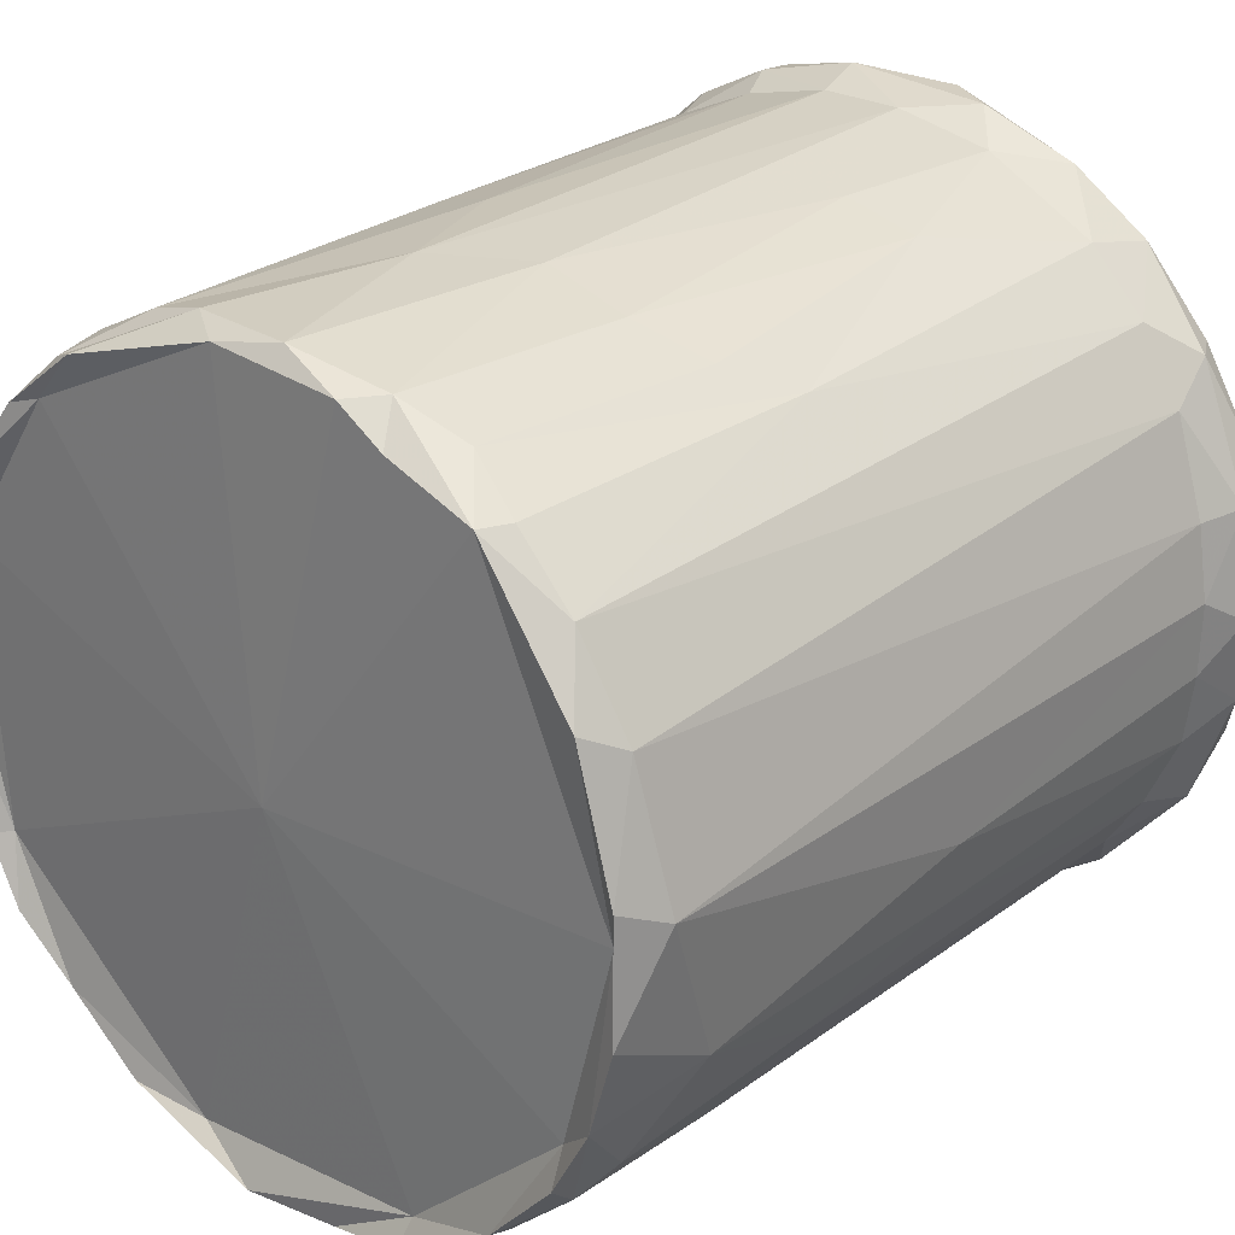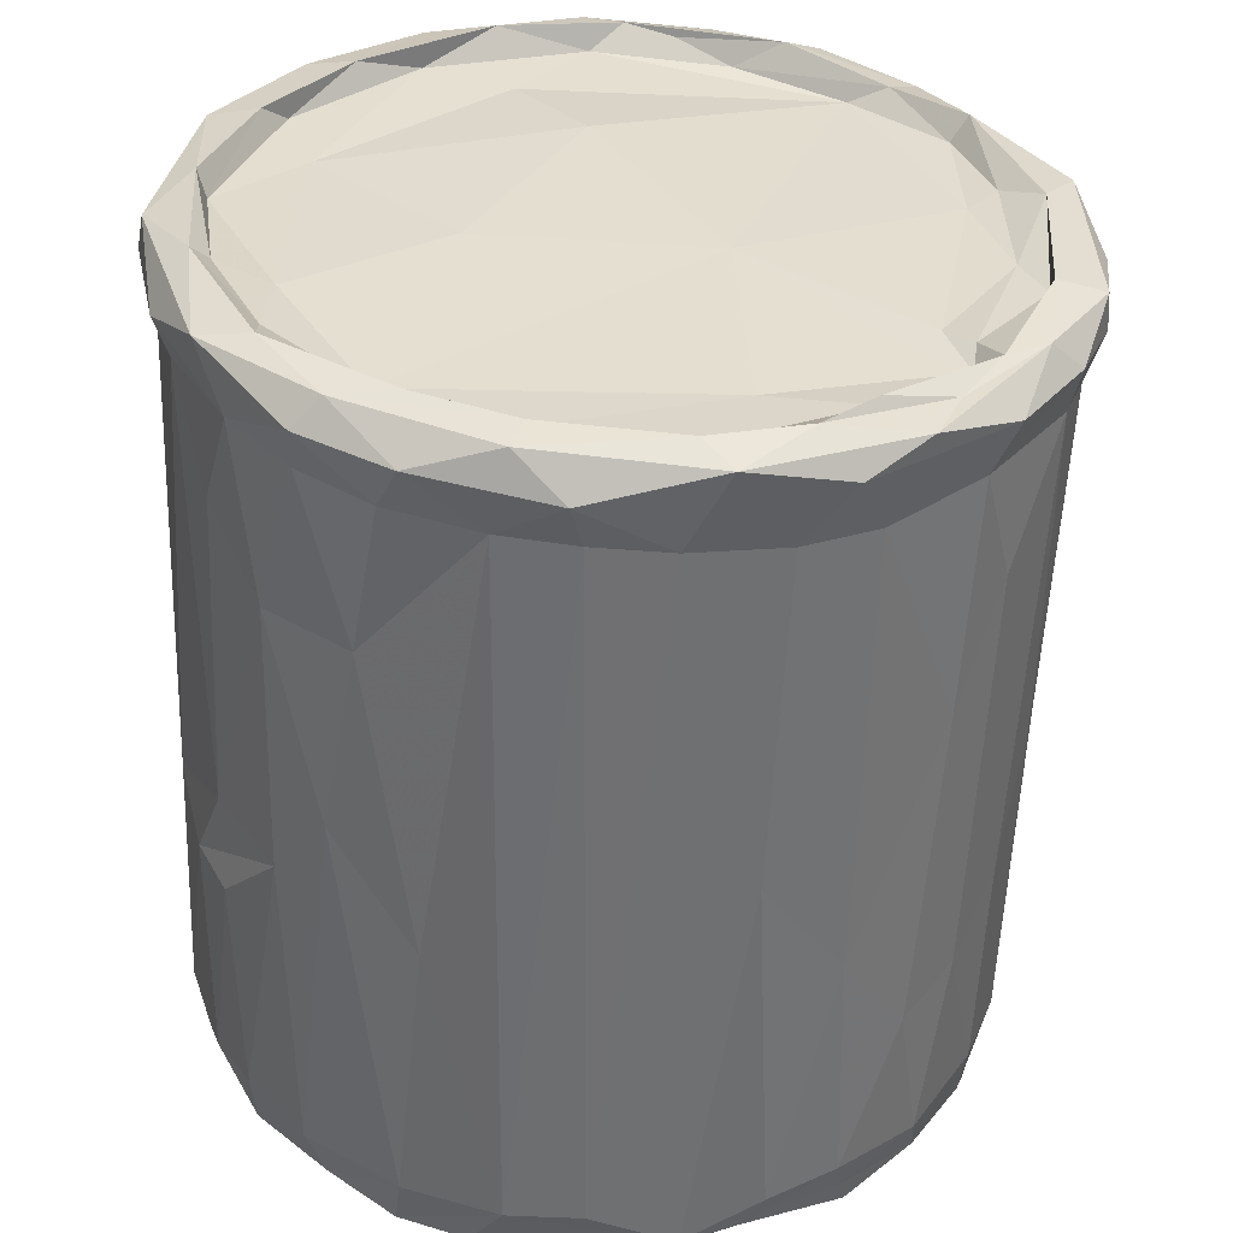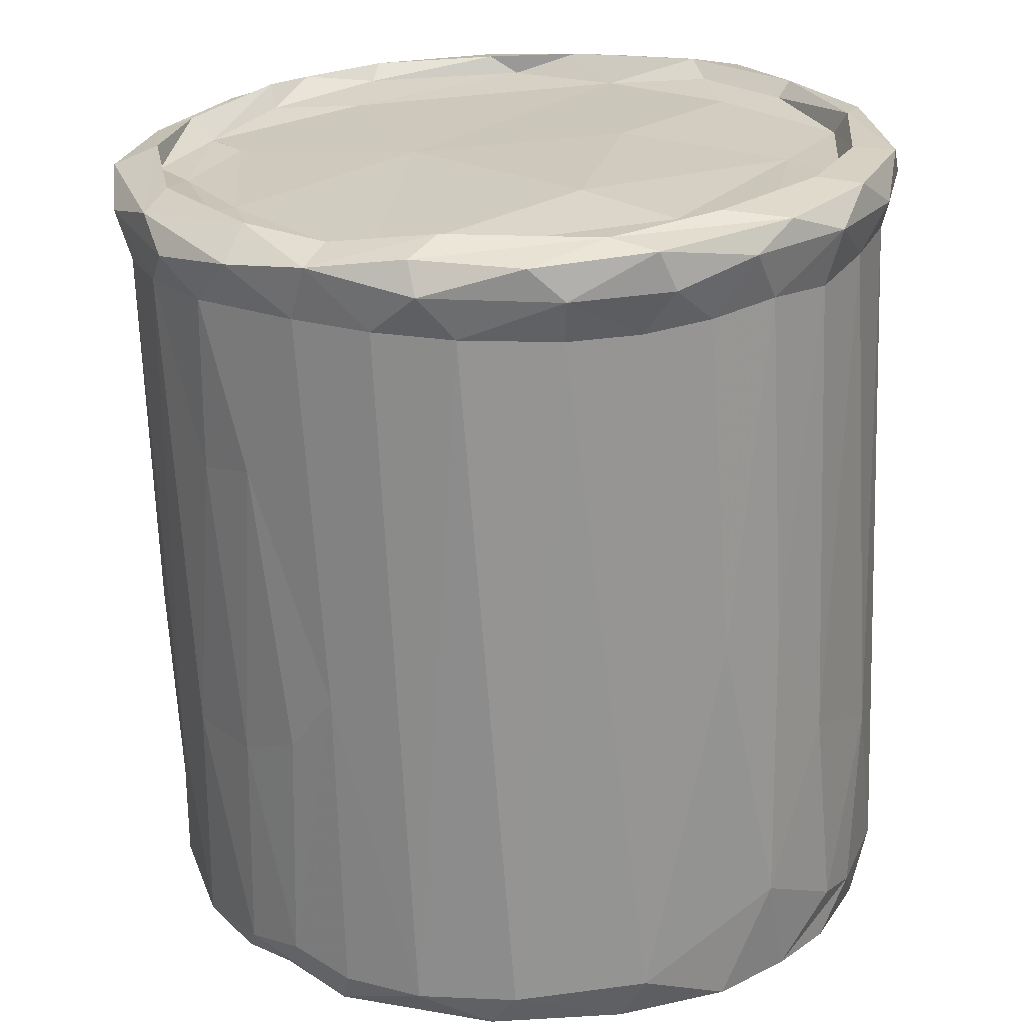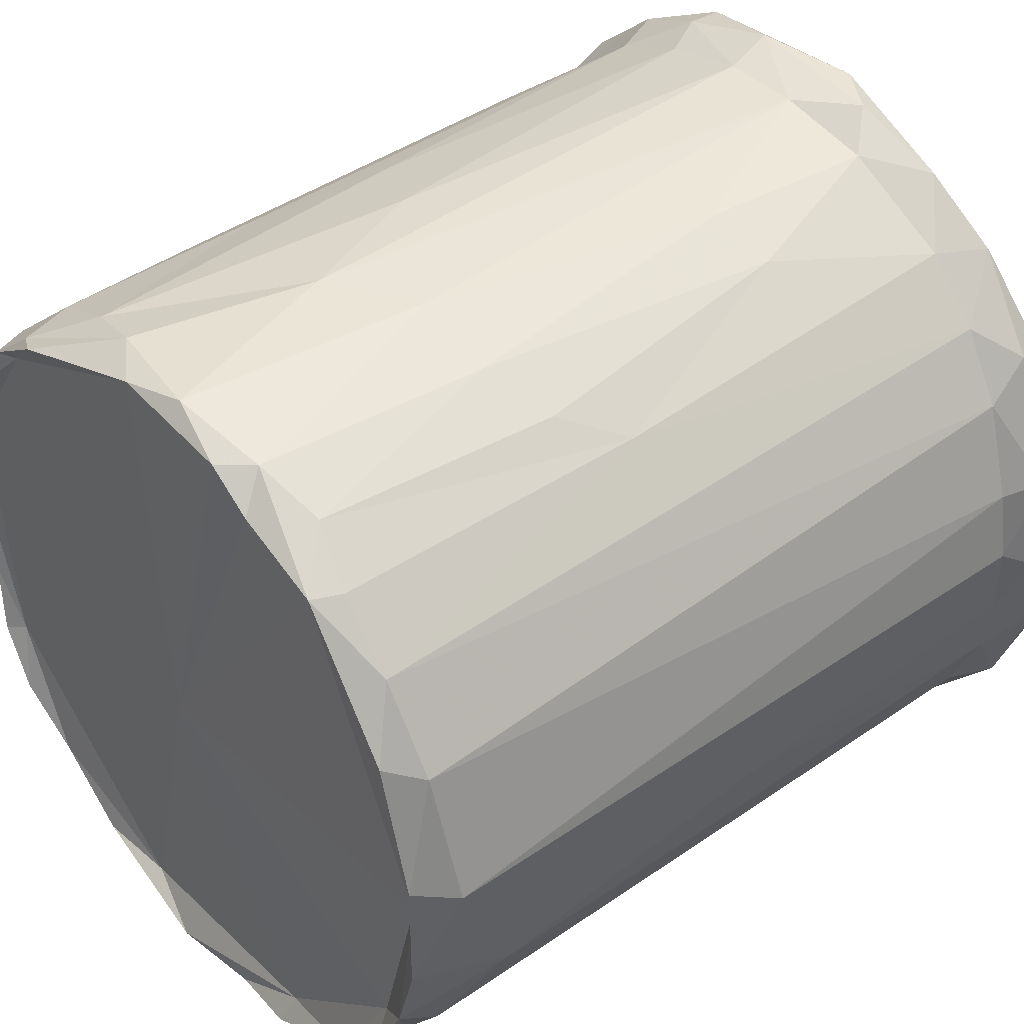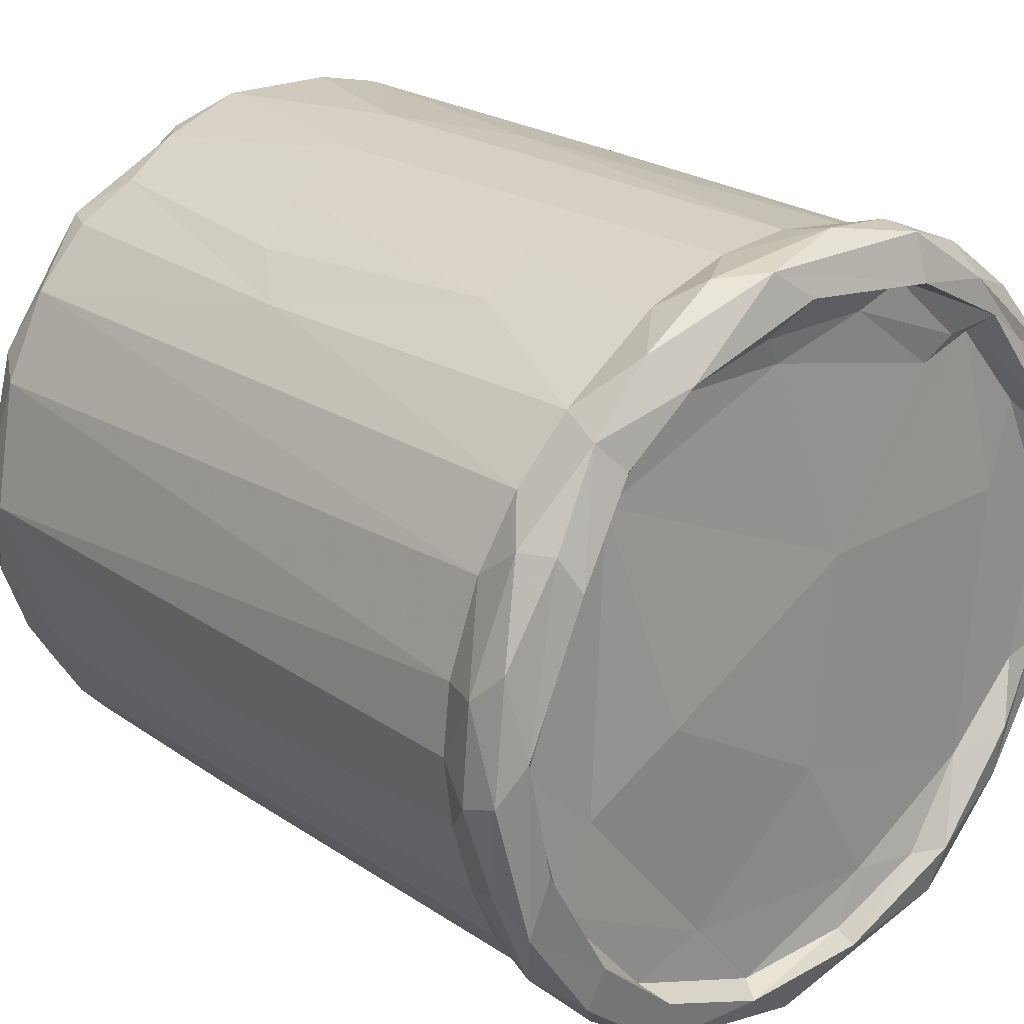
<metadata>
{"format":"obj","ext":"obj","renderer":"f3d","projection":"perspective","resolution":1024,"background":"white","views":[{"elev":24.1,"azim":-138.4,"up":"+Y"},{"elev":35.3,"azim":84.2,"up":"+Z"},{"elev":22.5,"azim":-110.7,"up":"+Z"},{"elev":40.0,"azim":-129.3,"up":"+Y"},{"elev":27.3,"azim":-42.8,"up":"+Y"}]}
</metadata>
<code>
v 0.01441 0.01636 0.01156
v 0.0171 0.01249 -0.01212
v -0.01477 0.01708 0.0213
v 0.01778 -0.01133 0.01924
v -0.008395 0.01742 -0.02272
v 0.01586 0.01369 -0.02062
v 0.02 0.001781 0.02319
v 0.01302 -0.01657 0.0112
v 0.02049 -0.000461 -0.02332
v -0.01913 0.01053 0.01808
v 0.00216 -0.02197 -0.01935
v -0.0109 0.01767 -0.02022
v -0.01678 0.01428 0.01822
v 0.0005596 -0.006707 0.02247
v 0.02166 0.003085 0.02245
v 0.004889 -0.01507 0.02267
v 0.0192 -0.01042 0.02179
v 0.02138 0.000895 0.01848
v 0.009026 -0.01577 0.0231
v -0.008917 0.01762 0.02107
v -0.02033 0.002881 0.02292
v -0.01457 -0.01617 -0.009808
v -0.01841 0.008512 -0.02276
v -0.002563 -0.02192 -0.0193
v 0.004093 0.02094 -0.00371
v 0.02022 0.00443 -0.022
v -0.02102 -0.004033 -0.0006116
v 0.01589 -0.01436 0.0009504
v 0.002191 -0.0214 -0.02256
v 0.01836 -0.005148 0.02342
v 0.01618 0.009745 0.02183
v -0.01255 -0.01667 0.01935
v 0.0191 0.00248 0.0223
v -0.01789 0.01262 0.02214
v -0.01853 -0.01019 0.01845
v -0.003318 0.02245 0.02163
v -0.004534 -0.01855 0.02379
v 0.002186 0.0229 0.02037
v 0.01176 0.01723 -0.01992
v -0.002189 0.02039 -0.02199
v 0.01618 0.01605 0.02069
v -0.02212 0.0009401 0.02249
v -0.01527 -0.00312 0.02192
v 0.003868 0.02025 -0.02108
v 0.009349 0.01766 -0.02375
v 0.002949 -0.01789 0.02308
v 0.01037 -0.01865 0.02351
v -0.003922 -0.02028 0.01962
v 0.01649 0.01389 0.005524
v 0.005422 -0.0206 0.02174
v -0.0109 0.02016 0.02071
v -0.01367 0.01744 0.01832
v -0.005801 0.01907 -0.02271
v -0.01965 0.00756 -0.02079
v -0.02082 0.005387 0.01791
v 0.01591 -0.01474 0.02194
v 0.02078 0.005796 0.01805
v 0.00725 0.01939 -0.02053
v -0.007726 -0.01924 0.01957
v 0.01804 -0.008576 -0.02207
v -0.01729 0.008052 0.02162
v -0.002652 0.02201 0.0177
v -0.01308 -0.01683 -0.02255
v -0.01699 0.01069 0.02299
v 0.021 -0.003018 0.01882
v -0.01036 0.01923 0.00903
v 0.009997 -0.0189 -0.02234
v 0.01889 0.01174 0.02201
v 0.01108 0.01696 -0.0229
v -0.01889 0.01258 0.02042
v -0.02011 -0.007576 -0.0005826
v -0.02107 -0.002545 0.01828
v -0.001953 -0.02135 0.02118
v 0.01718 -0.01223 -0.02287
v -0.01183 0.01771 -0.006718
v 0.006408 0.02116 0.01751
v 0.02034 0.005609 -0.02032
v 0.01336 -0.01131 0.02227
v -0.002063 0.01715 0.02106
v -0.0177 -0.01275 -0.01923
v -0.008358 0.01939 -0.008372
v 0.01901 -0.008794 -0.02284
v 0.007235 0.02182 0.01957
v 0.007427 -0.02071 -0.01965
v 0.01075 0.01933 0.01763
v 0.01188 0.01962 0.02046
v 0.01476 0.01394 -0.02288
v 0.01944 0.00968 0.01785
v 0.004396 -0.0212 -0.02127
v 0.018 0.009638 -0.02209
v 0.008853 0.01951 -0.001357
v -0.01208 -0.0143 0.02238
v -0.005995 0.02234 0.02
v 0.00275 -0.02141 -0.005115
v 0.009342 -0.01863 0.0148
v 0.01491 0.004769 0.02185
v -0.01914 0.005388 0.02253
v -0.008642 -0.01973 0.02129
v -0.0217 0.00568 0.02025
v 0.01962 -0.000383 -0.02239
v 0.01073 -0.01915 -0.01914
v 0.02122 0.00129 -0.0218
v 0.01751 0.01001 -0.02353
v 0.00136 0.01982 -0.0228
v -0.01684 -0.01293 -0.02264
v -0.0009674 0.0206 0.02222
v 0.0142 -0.01547 -0.02238
v 0.01699 -0.01263 0.01135
v -0.01571 -0.01085 0.02356
v -0.01091 -0.01554 0.02358
v -0.01987 -0.0004759 -0.02214
v 0.01623 0.0147 0.01809
v 0.01821 -0.01197 -0.01978
v -0.01106 -0.01814 0.02325
v 0.009291 -0.01952 -0.007851
v 0.0187 0.006357 -0.02243
v 0.001739 0.02212 0.01762
v 0.005876 -0.01986 0.01987
v 0.01208 -0.01746 0.0204
v -0.02026 -0.006434 0.01874
v -0.0168 -0.01096 -0.02183
v -0.01738 -0.007565 0.02225
v -0.01648 -0.01329 0.02316
v -0.006906 0.02061 0.008222
v -0.01606 -0.01353 0.01914
v 0.02081 0.004796 -0.0002216
v -0.01318 0.01557 -0.02267
v 0.0115 0.01779 -0.00793
v 0.02072 0.008442 0.02098
v 0.01758 -0.006614 0.02242
v -0.001256 -0.021 0.0232
v -0.0202 -0.007754 -0.01653
v -0.00356 -0.02141 -0.007053
v 0.01878 -0.01046 -0.004568
v 0.01114 -0.01592 0.02392
v 0.006593 0.01919 0.0213
v 0.007361 0.01914 0.02243
v -0.003775 0.0208 -0.008343
v -0.007359 -0.02028 -0.02252
v 0.009089 -0.01942 -0.002423
v 0.007338 0.02167 0.02158
v -0.02146 -0.004809 0.02152
v 0.01598 -0.009981 0.02371
v 0.01909 0.006775 0.02293
v -0.01694 0.01231 -0.02109
v -0.01944 -0.003661 0.02345
v 0.002387 0.005402 0.02201
v -0.02023 -0.007312 0.02287
v -0.003844 -0.01812 0.02251
v -0.01888 -0.009321 -0.02258
v 0.01331 -0.01689 -0.003287
v -0.01946 0.00101 0.0218
v -0.01415 0.01612 -0.003428
v 0.02003 -0.005931 0.02318
v 0.01286 0.01454 -0.02269
v -0.02032 -0.00487 -0.02271
v -0.01449 -0.01601 0.02137
v -0.01375 0.01336 0.02108
v 0.01345 0.01562 0.02231
v 0.01486 -0.01475 0.01951
v -0.00741 0.01923 -0.02112
v -0.01912 -0.01087 0.0216
v -0.009801 7.505e-05 0.02238
v 0.02117 -0.003222 -0.01978
v 0.003767 0.0183 0.02118
v -0.0184 -0.01128 -0.00751
v 0.0001596 -0.02063 0.01959
v -0.01386 0.01555 -0.02104
v -0.02226 -8.95e-06 0.02037
v 0.01095 0.01498 0.02152
v -0.02141 0.000433 -0.02026
v 0.006171 -0.02076 -0.007533
v -0.02135 0.001413 0.01801
v 0.01225 0.01795 0.02206
v -0.01329 0.0154 0.02206
v 0.01564 -0.01322 0.02342
v 0.02164 -0.003653 0.02113
v -0.007804 0.02083 0.01799
v -0.007548 -0.01331 0.02227
v -0.003219 0.01883 0.02133
v 0.009261 0.01378 0.0212
v 0.005846 -0.01953 -0.0217
v -0.02035 0.00145 -0.02272
v 0.02035 -0.007131 -0.02001
v -0.01562 -0.01518 -0.01995
v 0.01465 0.0153 -0.0108
v -0.008065 -0.02049 -0.01955
v -0.00764 -0.0188 -0.02164
v -0.01154 -0.01874 -0.01956
v -0.00284 -0.0214 -0.02191
v 0.01928 0.00905 -0.006563
v 0.0009766 0.02096 -0.01144
v 0.01736 0.009612 0.02304
v 0.01621 0.01332 0.02203
v 0.01883 0.009388 -0.02007
v 0.01439 -0.01651 -0.0196
v -0.0003904 -0.0007089 -0.02282
v 0.01273 0.01453 0.02107
v 0.02003 -0.006814 0.01904
v -0.02102 0.007529 0.02199
v 0.003363 -0.01877 0.02396
v -0.009309 0.01862 0.02232
f 129 112 41
f 68 129 41
f 2 49 191
f 112 49 1
f 88 49 112
f 86 112 85
f 41 112 86
f 86 174 41
f 68 15 129
f 194 68 174
f 6 195 90
f 6 186 2
f 6 2 195
f 191 195 2
f 2 186 49
f 49 88 191
f 159 194 174
f 103 87 90
f 103 90 26
f 26 90 195
f 39 186 6
f 191 77 195
f 49 186 1
f 186 128 1
f 126 191 88
f 112 1 85
f 155 87 103
f 103 116 155
f 77 26 195
f 85 1 128
f 57 126 88
f 144 194 193
f 144 68 194
f 144 15 68
f 69 39 87
f 6 87 39
f 128 186 39
f 191 126 77
f 91 85 128
f 83 86 85
f 86 141 174
f 159 193 194
f 155 45 87
f 77 126 102
f 57 129 15
f 144 7 15
f 198 193 159
f 58 39 69
f 198 31 193
f 39 58 128
f 102 126 18
f 57 18 126
f 57 15 18
f 86 83 141
f 197 155 116
f 128 58 91
f 198 96 31
f 136 170 159
f 193 31 144
f 100 116 9
f 76 85 91
f 83 85 76
f 18 15 177
f 159 137 136
f 9 26 102
f 69 44 58
f 31 96 33
f 155 104 45
f 25 91 58
f 91 25 76
f 141 83 38
f 174 141 137
f 102 18 164
f 144 33 7
f 130 33 96
f 198 170 181
f 164 18 65
f 25 117 76
f 136 165 170
f 15 154 177
f 60 116 100
f 25 58 192
f 184 164 65
f 165 181 170
f 141 36 137
f 197 104 155
f 192 58 44
f 60 100 9
f 184 65 199
f 147 198 181
f 36 106 137
f 102 60 9
f 117 25 192
f 106 165 136
f 60 102 82
f 134 184 199
f 65 177 199
f 79 165 180
f 82 102 184
f 117 192 62
f 177 154 17
f 40 192 44
f 165 106 180
f 116 60 197
f 62 192 138
f 38 93 36
f 134 113 184
f 117 62 38
f 17 199 177
f 40 138 192
f 62 93 38
f 165 79 181
f 147 96 198
f 181 79 147
f 134 199 108
f 108 199 4
f 199 17 4
f 82 74 60
f 138 40 161
f 178 93 62
f 30 130 143
f 53 104 197
f 143 176 30
f 74 82 184
f 108 28 134
f 124 178 62
f 138 124 62
f 17 56 4
f 78 96 147
f 154 176 17
f 113 74 184
f 74 107 60
f 74 113 107
f 124 138 81
f 113 134 28
f 124 81 66
f 66 178 124
f 51 93 178
f 79 180 20
f 17 176 56
f 161 81 138
f 143 135 176
f 28 196 113
f 108 4 160
f 4 56 160
f 51 202 36
f 180 106 202
f 108 8 28
f 113 196 107
f 12 81 161
f 53 197 5
f 151 196 28
f 8 108 160
f 93 51 36
f 79 158 147
f 14 78 147
f 135 143 78
f 107 182 60
f 75 81 12
f 75 66 81
f 20 158 79
f 8 160 119
f 176 47 56
f 151 28 8
f 78 19 135
f 197 127 5
f 196 67 107
f 56 47 119
f 51 3 202
f 175 202 3
f 202 175 20
f 182 107 67
f 153 75 12
f 101 196 151
f 56 119 160
f 12 127 168
f 196 101 67
f 12 168 153
f 75 153 66
f 151 115 101
f 151 8 140
f 66 153 52
f 182 197 60
f 119 95 8
f 175 158 20
f 163 147 158
f 176 135 47
f 13 52 153
f 172 115 151
f 19 201 135
f 115 84 101
f 95 140 8
f 50 119 47
f 78 14 16
f 101 84 67
f 127 145 168
f 168 145 153
f 119 50 118
f 46 201 19
f 95 118 140
f 89 67 84
f 119 118 95
f 197 111 127
f 115 172 84
f 151 140 172
f 13 70 3
f 145 13 153
f 140 118 94
f 70 34 3
f 175 61 158
f 140 94 172
f 163 14 147
f 175 64 61
f 201 47 135
f 67 29 182
f 127 23 145
f 127 111 23
f 54 10 145
f 13 145 10
f 70 13 10
f 89 84 11
f 23 54 145
f 84 172 11
f 16 14 179
f 158 43 163
f 47 201 131
f 50 47 131
f 46 37 201
f 118 167 94
f 118 50 167
f 172 94 11
f 149 16 179
f 21 34 200
f 64 97 61
f 11 190 89
f 94 24 11
f 167 133 94
f 10 99 70
f 167 50 73
f 50 131 73
f 11 24 190
f 55 10 54
f 29 188 182
f 23 111 183
f 70 99 200
f 179 14 163
f 133 24 94
f 188 197 182
f 48 133 167
f 152 61 97
f 37 131 201
f 99 10 55
f 163 43 179
f 171 55 54
f 48 167 73
f 187 190 24
f 37 46 149
f 188 29 190
f 200 42 21
f 97 21 152
f 121 197 188
f 55 171 173
f 173 99 55
f 158 61 152
f 43 158 152
f 98 73 131
f 149 110 37
f 37 114 131
f 190 187 139
f 59 48 73
f 190 139 188
f 24 133 187
f 48 59 133
f 152 21 146
f 187 133 59
f 73 98 59
f 99 169 42
f 110 149 92
f 171 183 156
f 189 139 187
f 169 99 173
f 179 92 149
f 152 146 122
f 148 146 21
f 169 173 72
f 27 173 171
f 187 59 189
f 72 173 27
f 21 42 148
f 122 146 109
f 109 110 92
f 114 37 110
f 121 150 111
f 150 156 111
f 189 63 139
f 121 111 197
f 156 132 171
f 27 171 132
f 189 59 32
f 59 98 32
f 122 109 92
f 132 156 150
f 27 120 72
f 42 169 142
f 142 148 42
f 123 110 109
f 148 109 146
f 63 121 188
f 27 132 71
f 71 120 27
f 72 142 169
f 121 105 150
f 63 189 185
f 32 22 189
f 120 142 72
f 98 157 32
f 110 123 114
f 121 63 105
f 105 63 185
f 105 185 150
f 150 185 80
f 166 71 132
f 35 120 71
f 80 132 150
f 22 185 189
f 185 22 80
f 80 166 132
f 80 22 166
f 22 125 166
f 22 32 125
f 125 35 166
f 166 35 71
f 125 32 157
f 162 120 35
f 142 120 162
f 125 162 35
f 157 162 125
f 157 123 162
f 157 114 123
f 148 162 123
f 99 42 200
f 200 34 70
f 141 38 36
f 44 69 45
f 26 9 116
f 7 33 30
f 170 198 159
f 183 111 156
f 33 144 31
f 159 174 137
f 68 41 174
f 45 104 44
f 53 161 40
f 103 26 116
f 87 45 69
f 54 183 171
f 183 54 23
f 12 161 127
f 87 6 90
f 102 164 184
f 30 154 7
f 154 30 176
f 180 202 20
f 178 66 52
f 3 51 52
f 178 52 51
f 21 64 34
f 89 190 29
f 92 179 122
f 43 122 179
f 98 131 114
f 114 157 98
f 142 162 148
f 112 129 88
f 77 102 26
f 137 106 136
f 96 78 130
f 13 3 52
f 139 63 188
f 44 104 40
f 88 129 57
f 18 177 65
f 38 83 117
f 76 117 83
f 33 130 30
f 89 29 67
f 122 43 152
f 15 7 154
f 106 36 202
f 21 97 64
f 148 123 109
f 130 78 143
f 175 3 64
f 34 64 3
f 149 46 16
f 16 46 19
f 161 5 127
f 5 161 53
f 40 104 53
f 19 78 16

</code>
